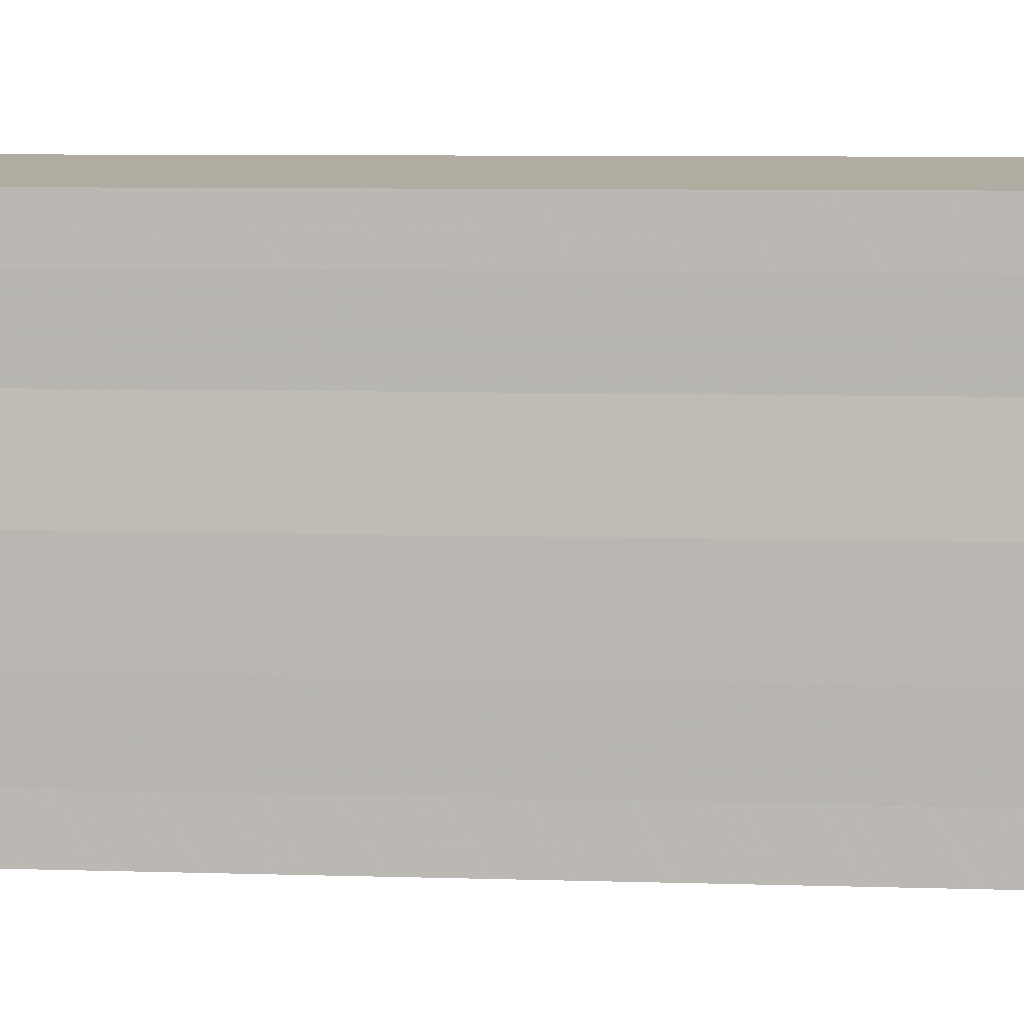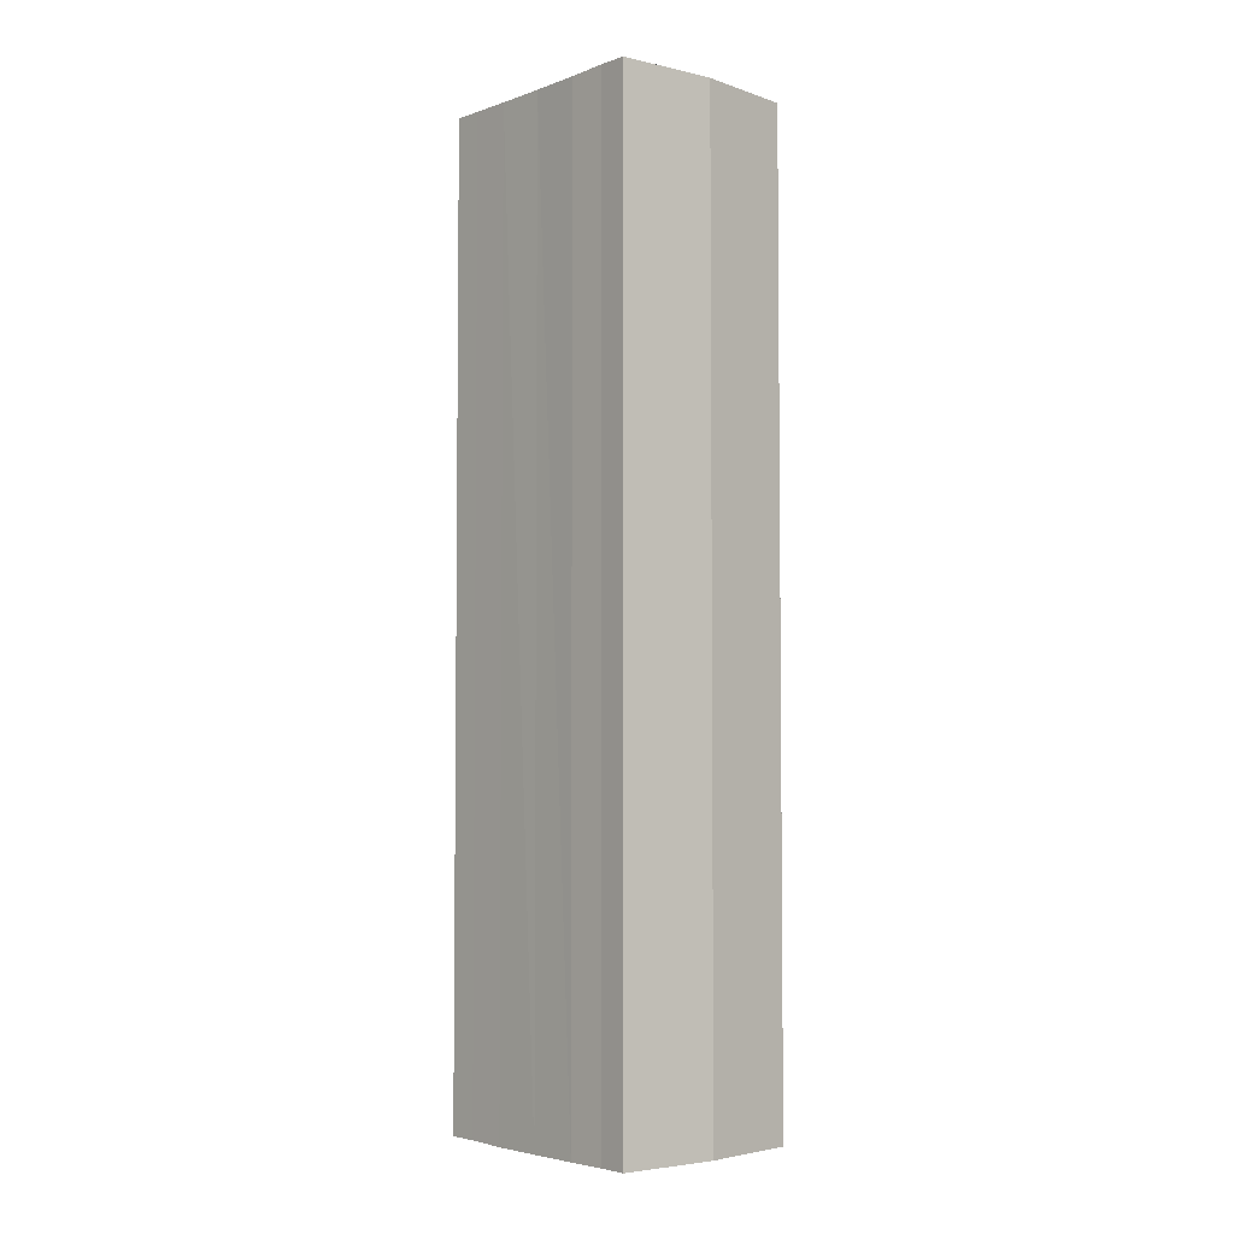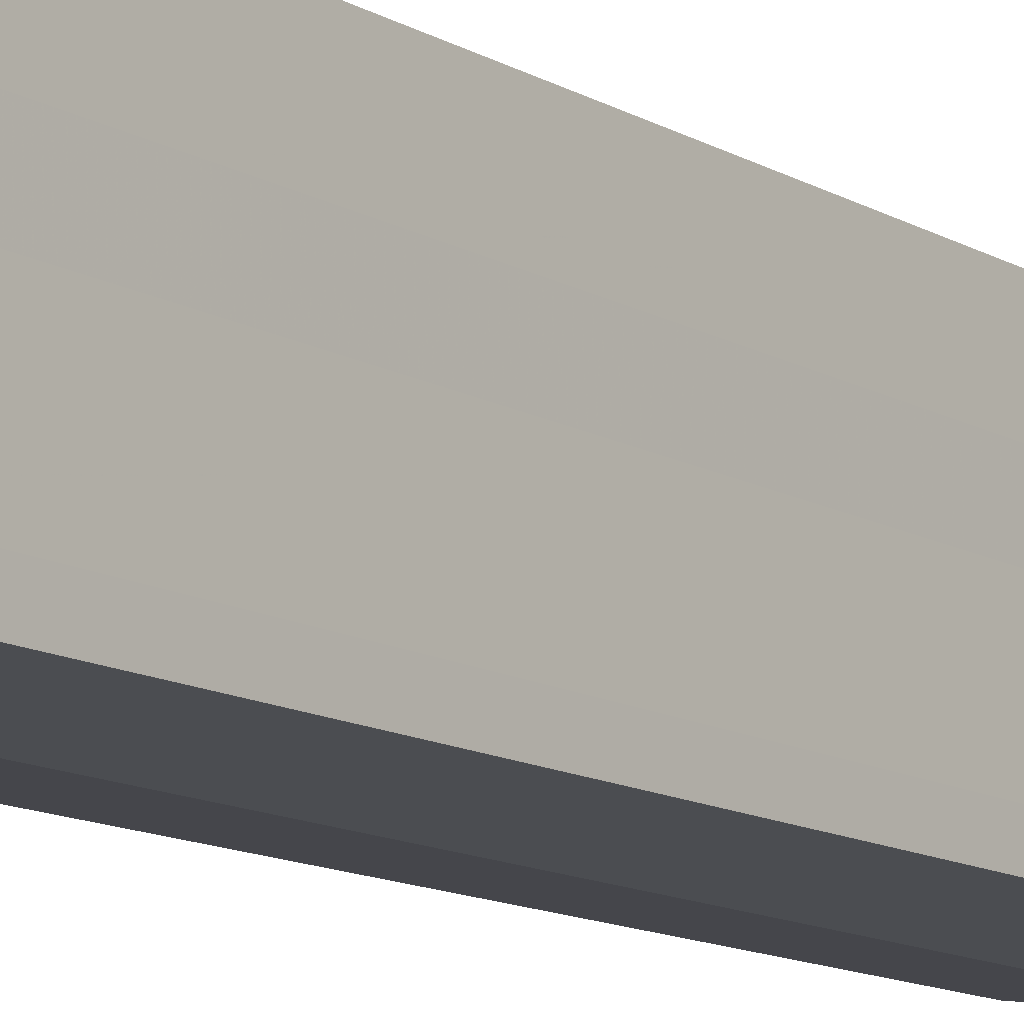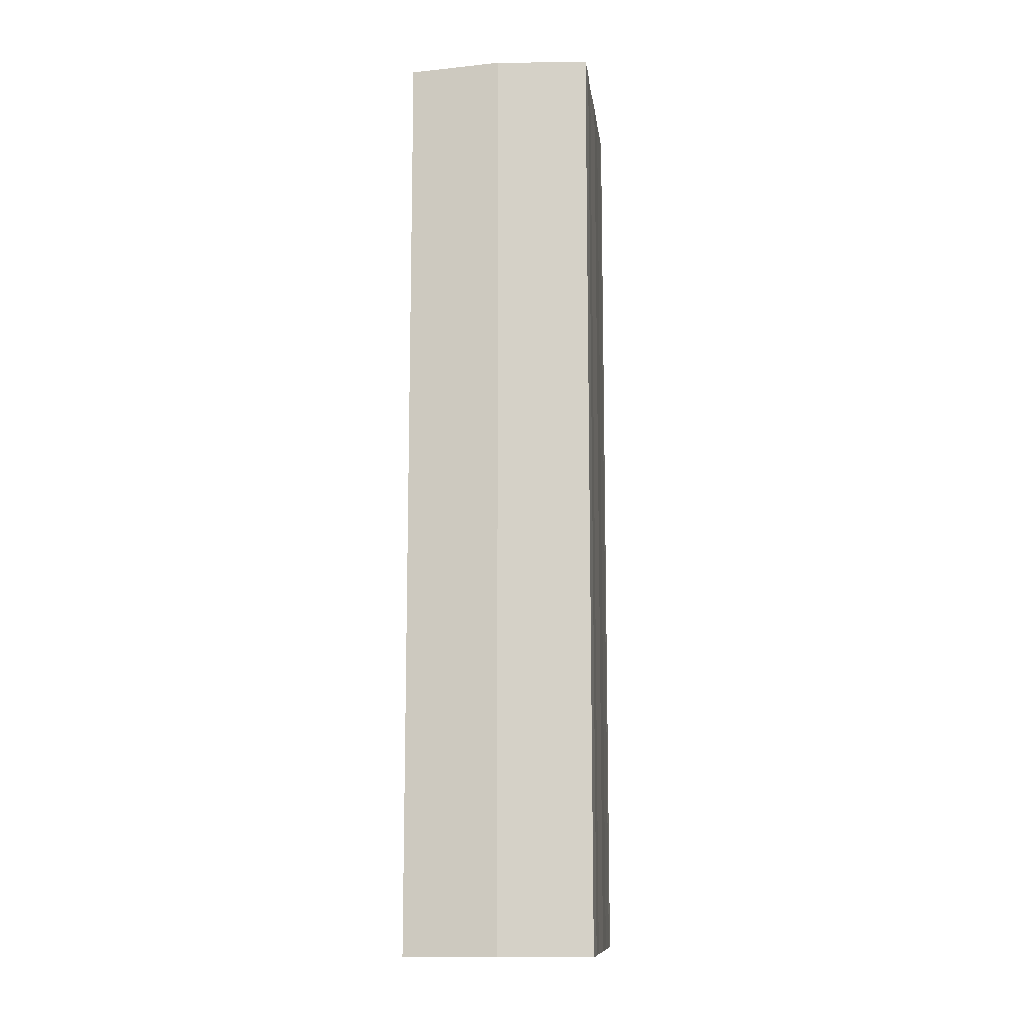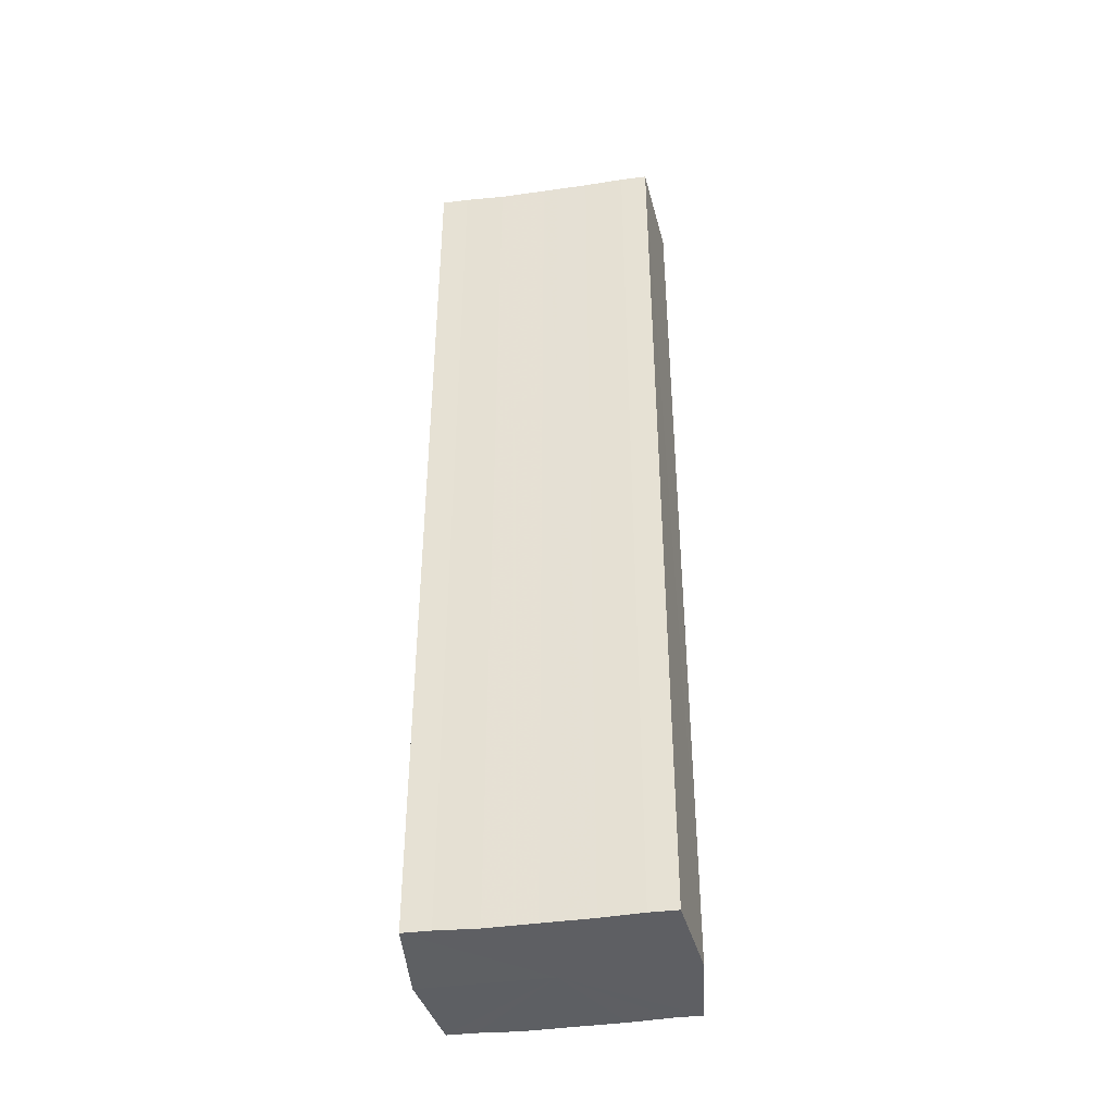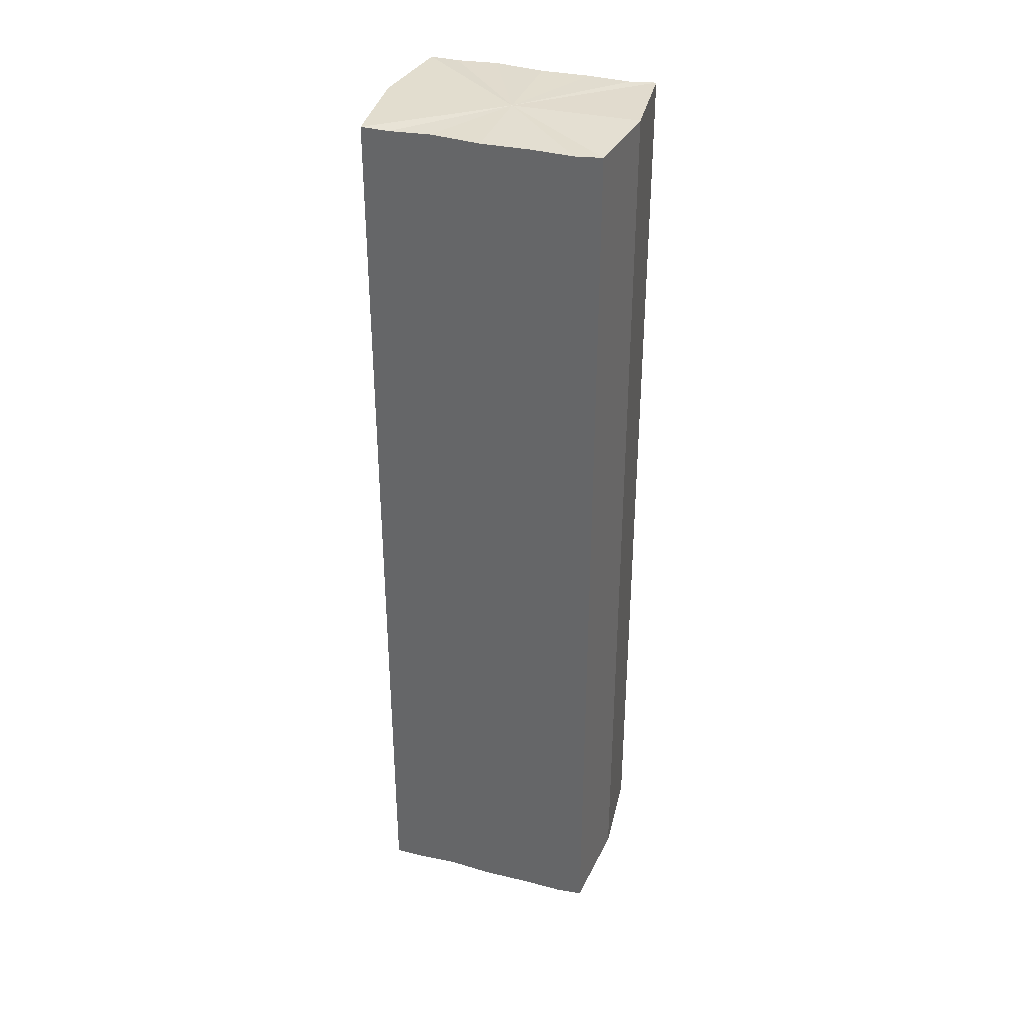
<metadata>
{"format":"obj","ext":"obj","renderer":"f3d","projection":"perspective","resolution":1024,"background":"white","views":[{"elev":4.8,"azim":97.9,"up":"+Z"},{"elev":-4.1,"azim":138.5,"up":"+Y"},{"elev":-12.7,"azim":37.3,"up":"+Z"},{"elev":-11.8,"azim":7.0,"up":"+Y"},{"elev":-41.0,"azim":99.2,"up":"+Y"},{"elev":35.3,"azim":-71.9,"up":"+Y"}]}
</metadata>
<code>
o 13718
v 2209 1876 14.99
v 2209 1876 14.98
v 2209 1876 14.99
v 2209 1876 14.98
v 2209 1876 14.98
v 2209 1876 14.98
v 2209 1876 14.98
v 2209 1876 14.99
v 2209 1876 14.99
v 2209 1876 15
v 2209 1876 15
v 2209 1876 15
v 2209 1876 15
v 2209 1876 15
v 2209 1876 15
v 2209 1876 14.99
v 2209 1876 14.99
v 2209 1876 14.99
v 2209 1876 14.99
v 2209 1876 14.98
v 2209 1876 14.98
v 2209 1876 14.98
v 2209 1876 14.98
v 2209 1876 14.98
v 2209 1876 14.98
v 2209 1876 14.99
v 2209 1876 14.98
v 2209 1876 14.98
v 2209 1876 14.98
v 2209 1876 14.99
v 2209 1876 14.99
v 2209 1876 15
v 2209 1876 14.98
v 2209 1876 14.98
v 2209 1876 14.98
v 2209 1876 14.98
v 2209 1876 14.98
v 2209 1876 14.98
v 2209 1876 14.98
v 2209 1876 14.98
v 2209 1876 14.98
v 2209 1876 14.98
v 2209 1876 14.98
v 2209 1876 14.99
v 2209 1876 14.99
v 2209 1876 15
v 2209 1876 15
v 2209 1876 15
v 2209 1876 15
v 2209 1876 15
v 2209 1876 15
v 2209 1876 14.99
v 2209 1876 15
v 2209 1876 15
v 2209 1876 15
v 2209 1876 14.99
v 2209 1876 14.99
v 2209 1876 15
v 2209 1876 15
v 2209 1876 14.98
v 2209 1876 14.99
v 2209 1876 15
v 2209 1876 15
v 2209 1876 15
v 2209 1876 15
v 2209 1876 14.98
v 2209 1876 14.98
v 2209 1876 14.98
v 2209 1876 14.98
v 2209 1876 14.98
v 2209 1876 14.98
v 2209 1876 14.98
v 2209 1876 14.98
v 2209 1876 14.99
v 2209 1876 14.98
v 2209 1876 14.99
v 2209 1876 14.99
v 2209 1876 15
v 2209 1876 14.99
v 2209 1876 15
v 2209 1876 15
v 2209 1876 14.99
v 2209 1876 14.99
v 2209 1876 14.98
v 2209 1876 14.99
v 2209 1876 14.98
v 2209 1876 15
v 2209 1876 14.98
v 2209 1876 15
v 2209 1876 14.98
v 2209 1876 15
v 2209 1876 14.98
v 2209 1876 15
v 2209 1876 14.98
v 2209 1876 15
v 2209 1876 14.98
v 2209 1876 14.99
v 2209 1876 14.99
f 1 2 3
f 2 4 5
f 4 6 7
f 8 1 9
f 10 8 11
f 12 10 13
f 13 14 15
f 15 16 17
f 17 18 19
f 19 20 21
f 21 22 23
f 23 24 25
f 26 24 27
f 26 28 24
f 26 27 29
f 26 29 30
f 26 30 31
f 26 31 32
f 26 33 28
f 34 33 35
f 26 36 33
f 37 38 34
f 26 39 36
f 40 41 37
f 41 42 43
f 26 44 39
f 26 45 44
f 26 46 45
f 26 47 46
f 26 48 47
f 26 49 48
f 26 32 49
f 50 47 51
f 52 53 50
f 54 49 55
f 56 57 52
f 58 59 54
f 60 61 56
f 62 63 58
f 63 64 65
f 66 67 60
f 68 69 66
f 70 71 68
f 71 72 73
f 72 74 75
f 74 76 77
f 76 78 79
f 78 80 81
f 82 83 84
f 82 85 83
f 82 84 86
f 82 87 85
f 82 86 88
f 82 89 87
f 82 88 90
f 82 91 89
f 82 90 92
f 82 93 91
f 82 92 94
f 82 95 93
f 82 94 96
f 82 97 95
f 82 96 98
f 82 98 97

</code>
